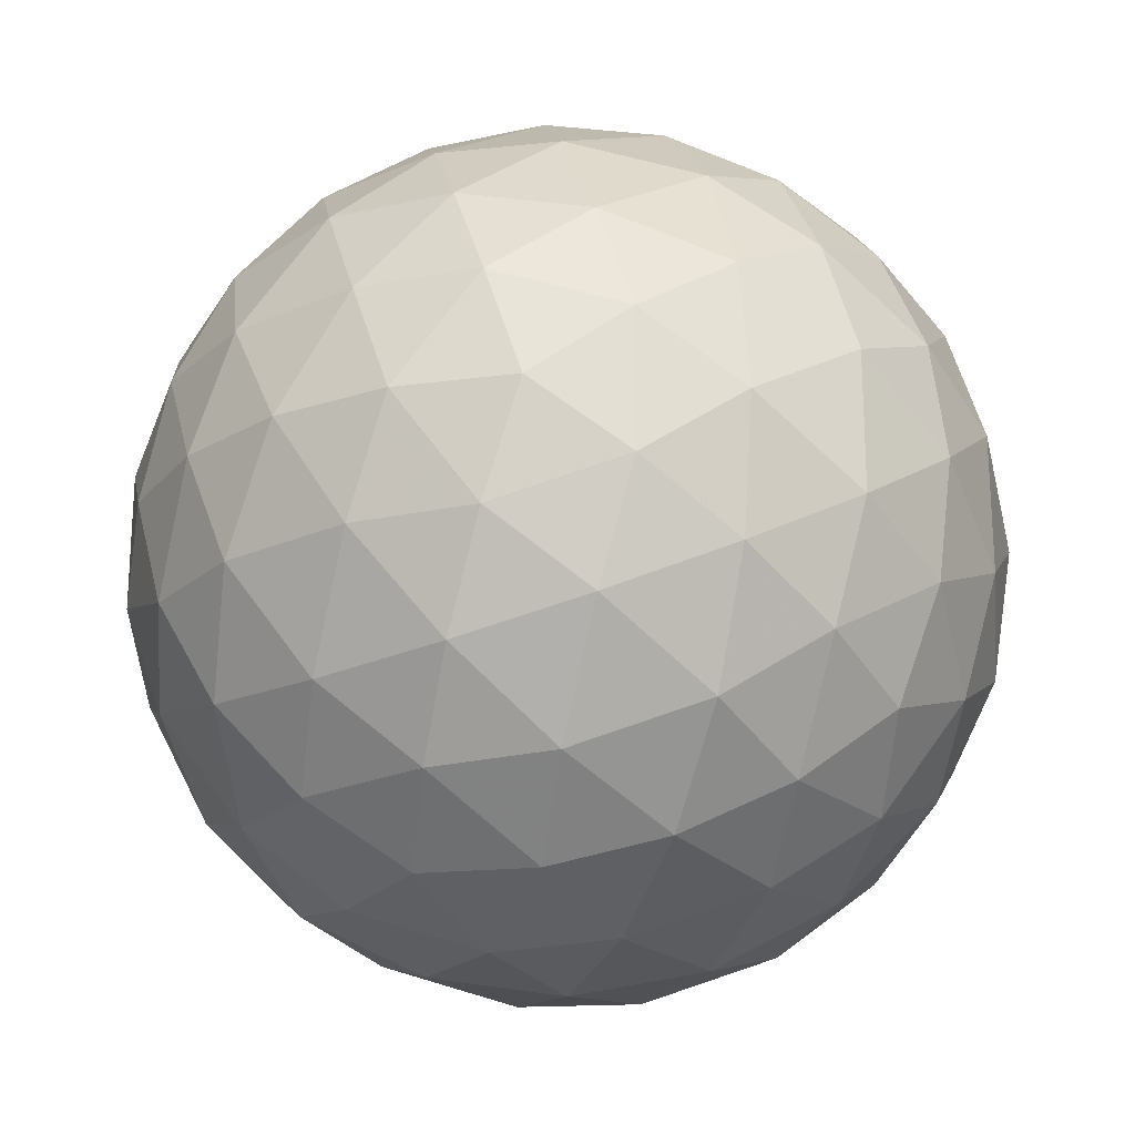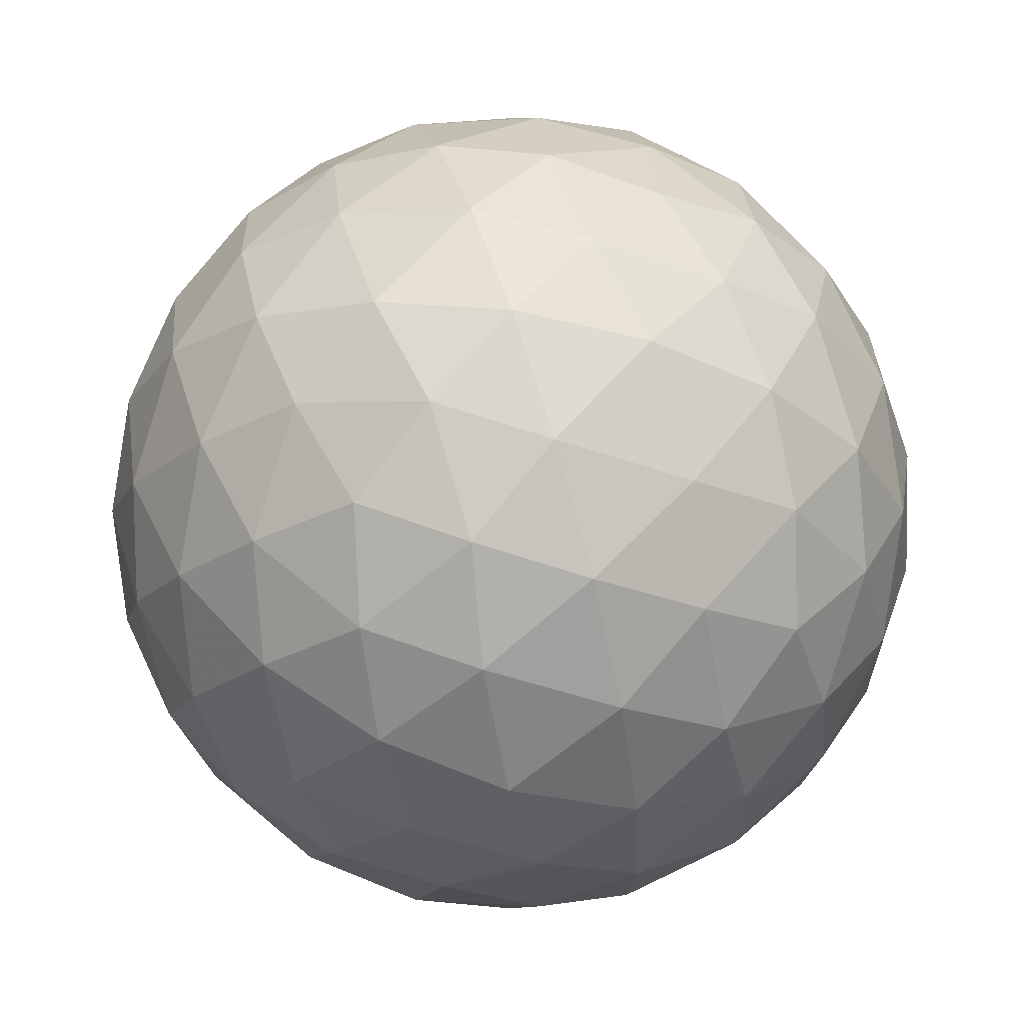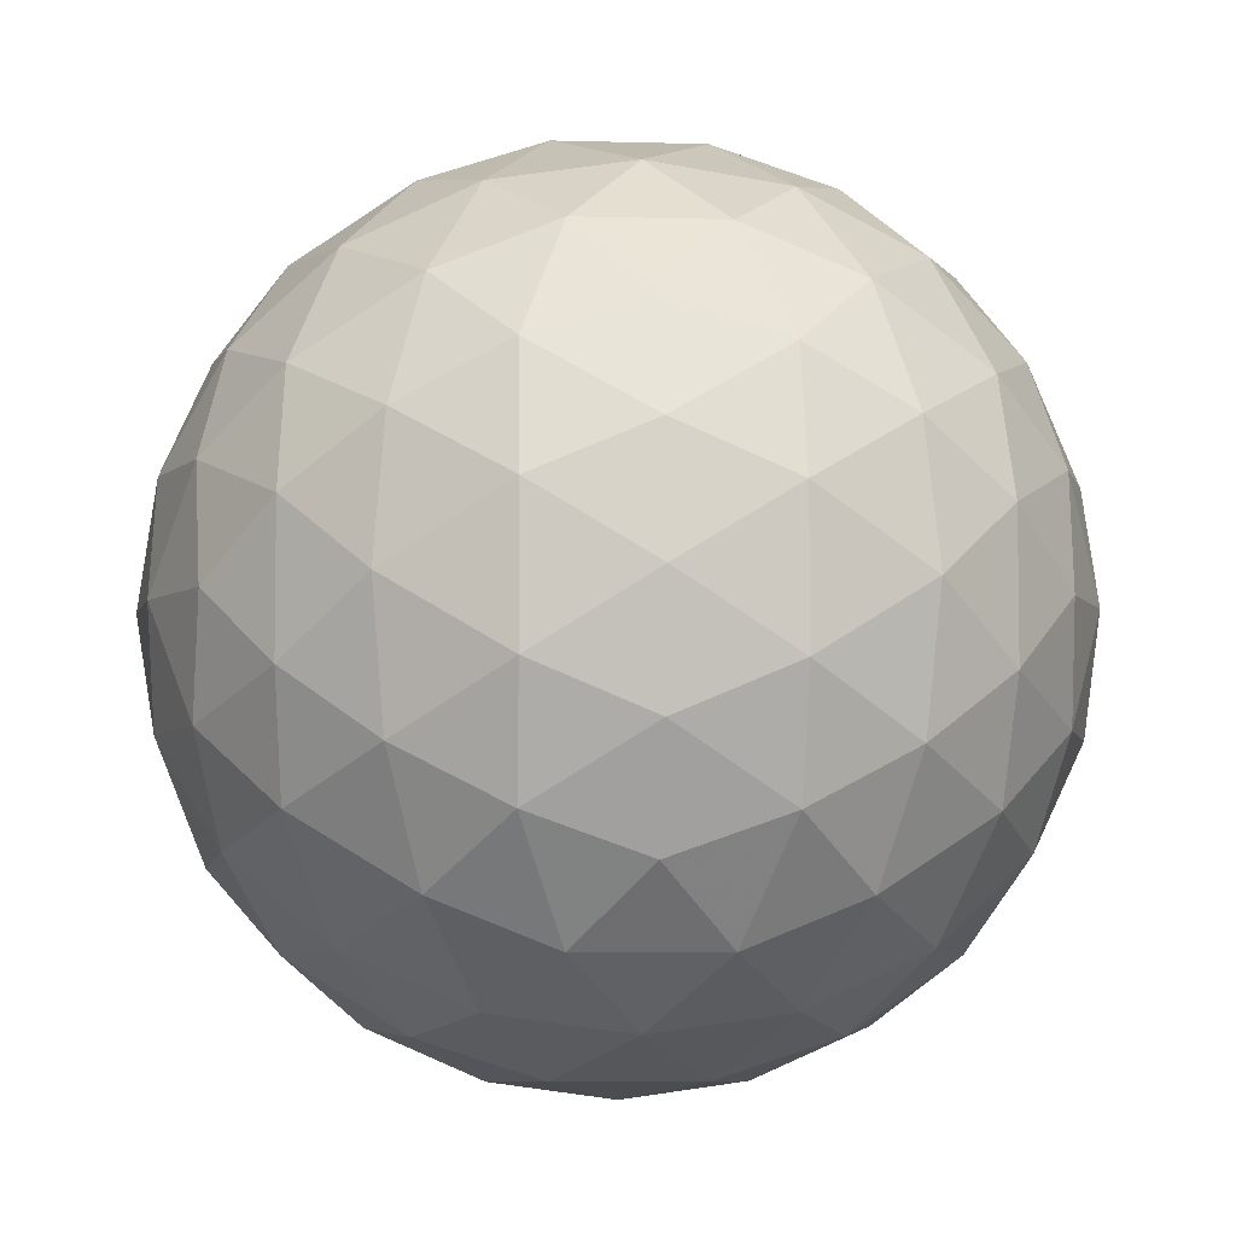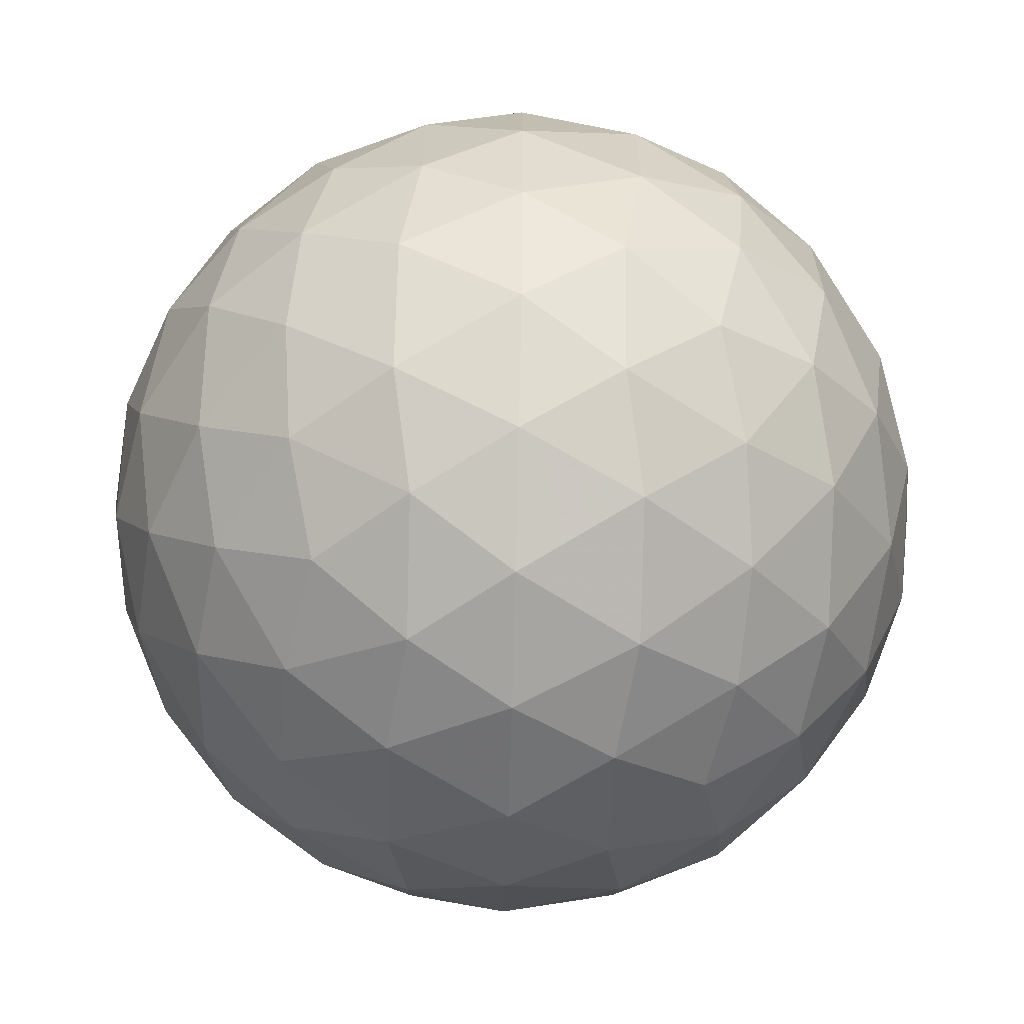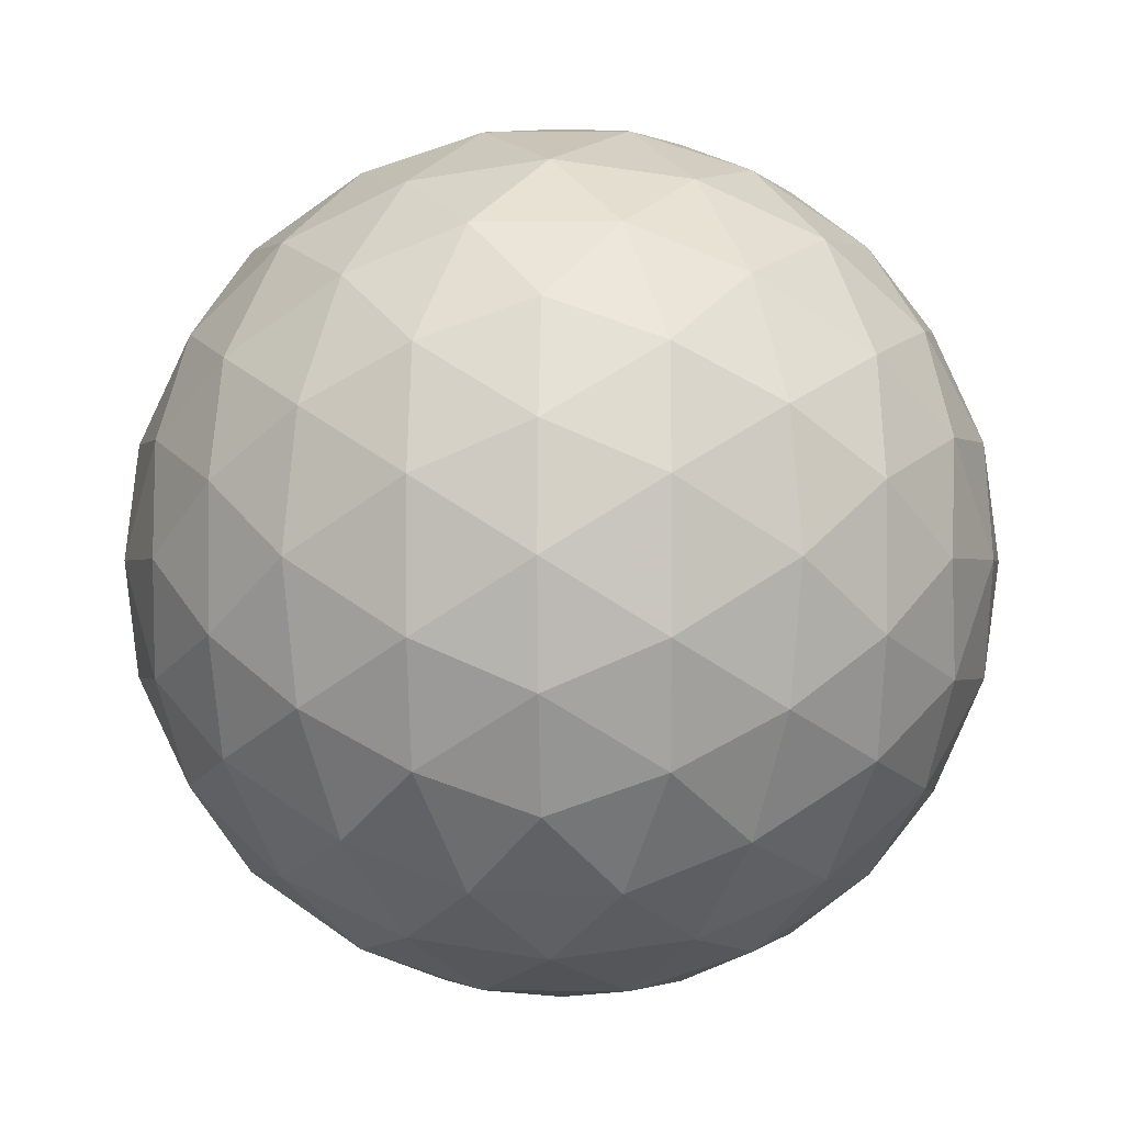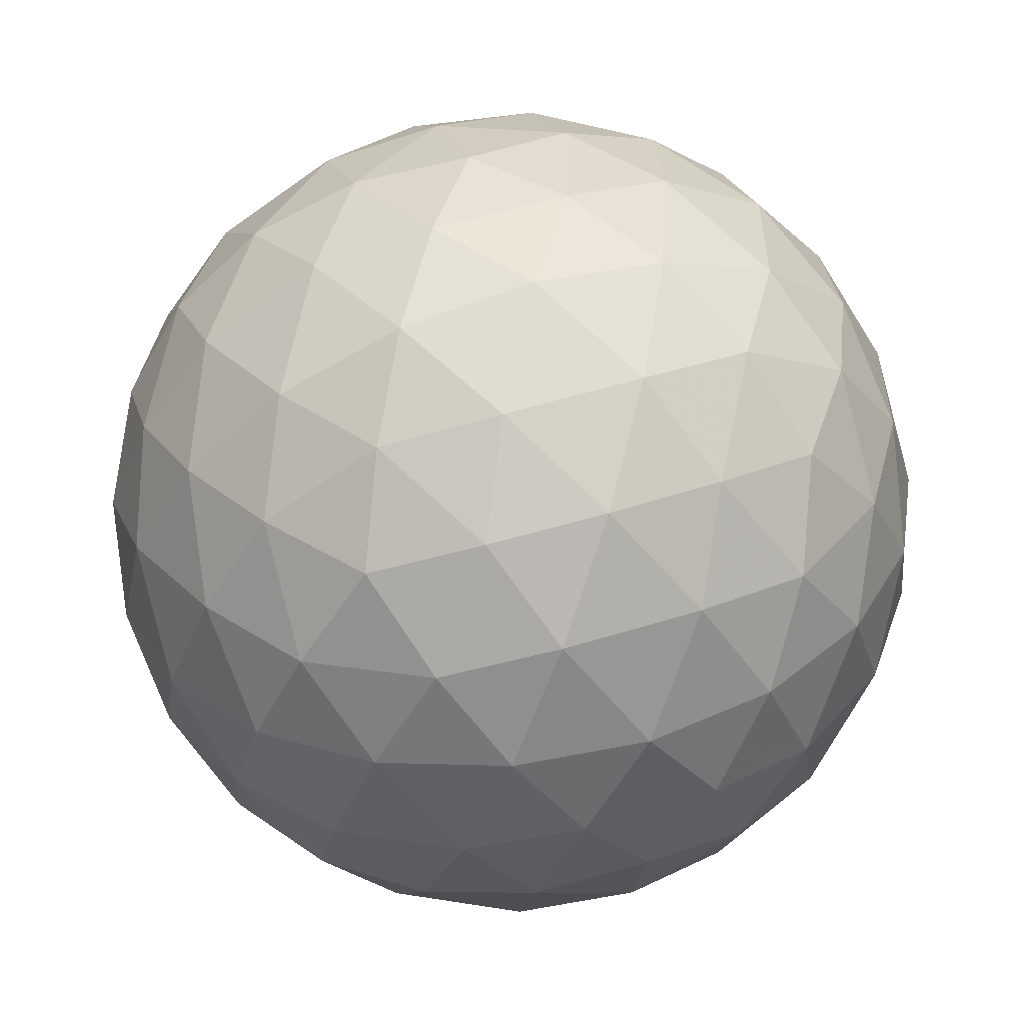
<metadata>
{"format":"obj","ext":"obj","renderer":"f3d","projection":"perspective","resolution":1024,"background":"white","views":[{"elev":-22.6,"azim":36.8,"up":"+Y"},{"elev":63.7,"azim":40.9,"up":"+Y"},{"elev":-5.7,"azim":-5.1,"up":"+Z"},{"elev":-64.6,"azim":-123.2,"up":"+Y"},{"elev":-0.8,"azim":92.8,"up":"+Y"},{"elev":-55.7,"azim":127.4,"up":"+Z"}]}
</metadata>
<code>
v 57.98 -42.19 -32.15
v 57.66 -43.08 -32.19
v 57.11 -42.19 -32.53
v 57.23 -43.91 -32.01
v 56.73 -43.09 -32.5
v 56.17 -42.19 -32.66
v 56.73 -44.6 -31.61
v 56.17 -44 -32.15
v 56.17 -45.11 -31.03
v 55.62 -44.6 -31.61
v 55.11 -43.91 -32.01
v 55.62 -43.09 -32.5
v 55.23 -42.19 -32.53
v 54.68 -43.08 -32.19
v 54.37 -42.19 -32.15
v 56.17 -39.27 -31.03
v 56.73 -39.78 -31.61
v 55.62 -39.78 -31.61
v 57.23 -40.47 -32.01
v 56.17 -40.38 -32.15
v 55.11 -40.47 -32.01
v 57.66 -41.3 -32.19
v 56.73 -41.29 -32.5
v 55.62 -41.29 -32.5
v 54.68 -41.3 -32.19
v 53.25 -40.38 -29.23
v 53.76 -39.81 -29.78
v 53.21 -40.7 -30.12
v 54.46 -39.41 -30.29
v 53.81 -40.17 -30.69
v 53.39 -41.13 -30.95
v 55.28 -39.23 -30.72
v 54.71 -39.83 -31.25
v 54.15 -40.73 -31.59
v 53.79 -41.64 -31.64
v 53.25 -44 -29.23
v 52.87 -43.13 -29.23
v 53.21 -43.68 -30.12
v 52.74 -42.19 -29.23
v 52.91 -42.75 -30.13
v 53.39 -43.25 -30.95
v 52.87 -41.25 -29.23
v 52.91 -41.63 -30.13
v 53.25 -42.19 -31.03
v 53.79 -42.74 -31.64
v 55.28 -45.15 -30.72
v 54.46 -44.97 -30.29
v 54.71 -44.55 -31.25
v 53.76 -44.57 -29.78
v 53.81 -44.21 -30.69
v 54.15 -43.65 -31.59
v 56.17 -45.11 -27.42
v 56.73 -44.6 -26.85
v 55.62 -44.6 -26.85
v 57.23 -43.91 -26.45
v 56.17 -44 -26.31
v 55.11 -43.91 -26.45
v 57.66 -43.08 -26.27
v 56.73 -43.09 -25.96
v 57.98 -42.19 -26.31
v 57.11 -42.19 -25.92
v 56.17 -42.19 -25.79
v 55.62 -43.09 -25.96
v 54.68 -43.08 -26.27
v 55.23 -42.19 -25.92
v 54.37 -42.19 -26.31
v 53.76 -44.57 -28.68
v 53.21 -43.68 -28.34
v 54.46 -44.97 -28.17
v 53.81 -44.21 -27.77
v 53.39 -43.25 -27.51
v 55.28 -45.15 -27.74
v 54.71 -44.55 -27.21
v 54.15 -43.65 -26.86
v 53.79 -42.74 -26.82
v 53.21 -40.7 -28.34
v 52.91 -41.63 -28.33
v 53.39 -41.13 -27.51
v 52.91 -42.75 -28.33
v 53.25 -42.19 -27.42
v 53.79 -41.64 -26.82
v 56.17 -39.27 -27.42
v 55.28 -39.23 -27.74
v 55.62 -39.78 -26.85
v 54.46 -39.41 -28.17
v 54.71 -39.83 -27.21
v 55.11 -40.47 -26.45
v 53.76 -39.81 -28.68
v 53.81 -40.17 -27.77
v 54.15 -40.73 -26.86
v 54.68 -41.3 -26.27
v 57.66 -41.3 -26.27
v 57.23 -40.47 -26.45
v 56.73 -41.29 -25.96
v 56.73 -39.78 -26.85
v 56.17 -40.38 -26.31
v 55.62 -41.29 -25.96
v 57.07 -39.23 -27.74
v 57.63 -39.83 -27.21
v 57.89 -39.41 -28.17
v 58.19 -40.73 -26.86
v 58.56 -41.64 -26.82
v 58.95 -41.13 -27.51
v 58.54 -40.17 -27.77
v 58.59 -39.81 -28.68
v 59.14 -40.7 -28.34
v 59.1 -40.38 -29.23
v 56.17 -38.89 -30.17
v 57.07 -39.23 -30.72
v 56.17 -38.75 -29.23
v 57.08 -38.92 -29.79
v 57.89 -39.41 -30.29
v 56.17 -38.89 -28.29
v 57.08 -38.92 -28.67
v 57.98 -39.27 -29.23
v 58.59 -39.81 -29.78
v 58.56 -41.64 -31.64
v 58.19 -40.73 -31.59
v 58.95 -41.13 -30.95
v 57.63 -39.83 -31.25
v 58.54 -40.17 -30.69
v 59.14 -40.7 -30.12
v 59.1 -44 -29.23
v 59.14 -43.68 -30.12
v 59.48 -43.13 -29.23
v 58.95 -43.25 -30.95
v 59.44 -42.75 -30.13
v 59.61 -42.19 -29.23
v 58.56 -42.74 -31.64
v 59.1 -42.19 -31.03
v 59.44 -41.63 -30.13
v 59.48 -41.25 -29.23
v 58.56 -42.74 -26.82
v 58.95 -43.25 -27.51
v 59.1 -42.19 -27.42
v 59.14 -43.68 -28.34
v 59.44 -42.75 -28.33
v 59.44 -41.63 -28.33
v 55.27 -38.92 -28.67
v 55.27 -38.92 -29.79
v 54.37 -39.27 -29.23
v 56.17 -45.49 -30.17
v 56.17 -45.63 -29.23
v 55.27 -45.46 -29.79
v 56.17 -45.49 -28.29
v 55.27 -45.46 -28.67
v 54.37 -45.11 -29.23
v 58.59 -44.57 -28.68
v 58.54 -44.21 -27.77
v 57.89 -44.97 -28.17
v 58.19 -43.65 -26.86
v 57.63 -44.55 -27.21
v 57.07 -45.15 -27.74
v 57.07 -45.15 -30.72
v 57.89 -44.97 -30.29
v 57.08 -45.46 -29.79
v 58.59 -44.57 -29.78
v 57.98 -45.11 -29.23
v 57.08 -45.46 -28.67
v 58.19 -43.65 -31.59
v 58.54 -44.21 -30.69
v 57.63 -44.55 -31.25
f 1 2 3
f 2 4 5
f 2 5 3
f 3 5 6
f 4 7 8
f 7 9 10
f 7 10 8
f 8 10 11
f 4 8 5
f 8 11 12
f 8 12 5
f 5 12 6
f 6 12 13
f 12 11 14
f 12 14 13
f 13 14 15
f 16 17 18
f 17 19 20
f 17 20 18
f 18 20 21
f 19 22 23
f 22 1 3
f 22 3 23
f 23 3 6
f 19 23 20
f 23 6 24
f 23 24 20
f 20 24 21
f 21 24 25
f 24 6 13
f 24 13 25
f 25 13 15
f 26 27 28
f 27 29 30
f 27 30 28
f 28 30 31
f 29 32 33
f 32 16 18
f 32 18 33
f 33 18 21
f 29 33 30
f 33 21 34
f 33 34 30
f 30 34 31
f 31 34 35
f 34 21 25
f 34 25 35
f 35 25 15
f 36 37 38
f 37 39 40
f 37 40 38
f 38 40 41
f 39 42 43
f 42 26 28
f 42 28 43
f 43 28 31
f 39 43 40
f 43 31 44
f 43 44 40
f 40 44 41
f 41 44 45
f 44 31 35
f 44 35 45
f 45 35 15
f 9 46 10
f 46 47 48
f 46 48 10
f 10 48 11
f 47 49 50
f 49 36 38
f 49 38 50
f 50 38 41
f 47 50 48
f 50 41 51
f 50 51 48
f 48 51 11
f 11 51 14
f 51 41 45
f 51 45 14
f 14 45 15
f 52 53 54
f 53 55 56
f 53 56 54
f 54 56 57
f 55 58 59
f 58 60 61
f 58 61 59
f 59 61 62
f 55 59 56
f 59 62 63
f 59 63 56
f 56 63 57
f 57 63 64
f 63 62 65
f 63 65 64
f 64 65 66
f 36 67 68
f 67 69 70
f 67 70 68
f 68 70 71
f 69 72 73
f 72 52 54
f 72 54 73
f 73 54 57
f 69 73 70
f 73 57 74
f 73 74 70
f 70 74 71
f 71 74 75
f 74 57 64
f 74 64 75
f 75 64 66
f 26 42 76
f 42 39 77
f 42 77 76
f 76 77 78
f 39 37 79
f 37 36 68
f 37 68 79
f 79 68 71
f 39 79 77
f 79 71 80
f 79 80 77
f 77 80 78
f 78 80 81
f 80 71 75
f 80 75 81
f 81 75 66
f 82 83 84
f 83 85 86
f 83 86 84
f 84 86 87
f 85 88 89
f 88 26 76
f 88 76 89
f 89 76 78
f 85 89 86
f 89 78 90
f 89 90 86
f 86 90 87
f 87 90 91
f 90 78 81
f 90 81 91
f 91 81 66
f 60 92 61
f 92 93 94
f 92 94 61
f 61 94 62
f 93 95 96
f 95 82 84
f 95 84 96
f 96 84 87
f 93 96 94
f 96 87 97
f 96 97 94
f 94 97 62
f 62 97 65
f 97 87 91
f 97 91 65
f 65 91 66
f 82 95 98
f 95 93 99
f 95 99 98
f 98 99 100
f 93 92 101
f 92 60 102
f 92 102 101
f 101 102 103
f 93 101 99
f 101 103 104
f 101 104 99
f 99 104 100
f 100 104 105
f 104 103 106
f 104 106 105
f 105 106 107
f 16 108 109
f 108 110 111
f 108 111 109
f 109 111 112
f 110 113 114
f 113 82 98
f 113 98 114
f 114 98 100
f 110 114 111
f 114 100 115
f 114 115 111
f 111 115 112
f 112 115 116
f 115 100 105
f 115 105 116
f 116 105 107
f 1 22 117
f 22 19 118
f 22 118 117
f 117 118 119
f 19 17 120
f 17 16 109
f 17 109 120
f 120 109 112
f 19 120 118
f 120 112 121
f 120 121 118
f 118 121 119
f 119 121 122
f 121 112 116
f 121 116 122
f 122 116 107
f 123 124 125
f 124 126 127
f 124 127 125
f 125 127 128
f 126 129 130
f 129 1 117
f 129 117 130
f 130 117 119
f 126 130 127
f 130 119 131
f 130 131 127
f 127 131 128
f 128 131 132
f 131 119 122
f 131 122 132
f 132 122 107
f 60 133 102
f 133 134 135
f 133 135 102
f 102 135 103
f 134 136 137
f 136 123 125
f 136 125 137
f 137 125 128
f 134 137 135
f 137 128 138
f 137 138 135
f 135 138 103
f 103 138 106
f 138 128 132
f 138 132 106
f 106 132 107
f 82 113 83
f 113 110 139
f 113 139 83
f 83 139 85
f 110 108 140
f 108 16 32
f 108 32 140
f 140 32 29
f 110 140 139
f 140 29 141
f 140 141 139
f 139 141 85
f 85 141 88
f 141 29 27
f 141 27 88
f 88 27 26
f 9 142 46
f 142 143 144
f 142 144 46
f 46 144 47
f 143 145 146
f 145 52 72
f 145 72 146
f 146 72 69
f 143 146 144
f 146 69 147
f 146 147 144
f 144 147 47
f 47 147 49
f 147 69 67
f 147 67 49
f 49 67 36
f 123 136 148
f 136 134 149
f 136 149 148
f 148 149 150
f 134 133 151
f 133 60 58
f 133 58 151
f 151 58 55
f 134 151 149
f 151 55 152
f 151 152 149
f 149 152 150
f 150 152 153
f 152 55 53
f 152 53 153
f 153 53 52
f 9 154 142
f 154 155 156
f 154 156 142
f 142 156 143
f 155 157 158
f 157 123 148
f 157 148 158
f 158 148 150
f 155 158 156
f 158 150 159
f 158 159 156
f 156 159 143
f 143 159 145
f 159 150 153
f 159 153 145
f 145 153 52
f 1 129 2
f 129 126 160
f 129 160 2
f 2 160 4
f 126 124 161
f 124 123 157
f 124 157 161
f 161 157 155
f 126 161 160
f 161 155 162
f 161 162 160
f 160 162 4
f 4 162 7
f 162 155 154
f 162 154 7
f 7 154 9

</code>
